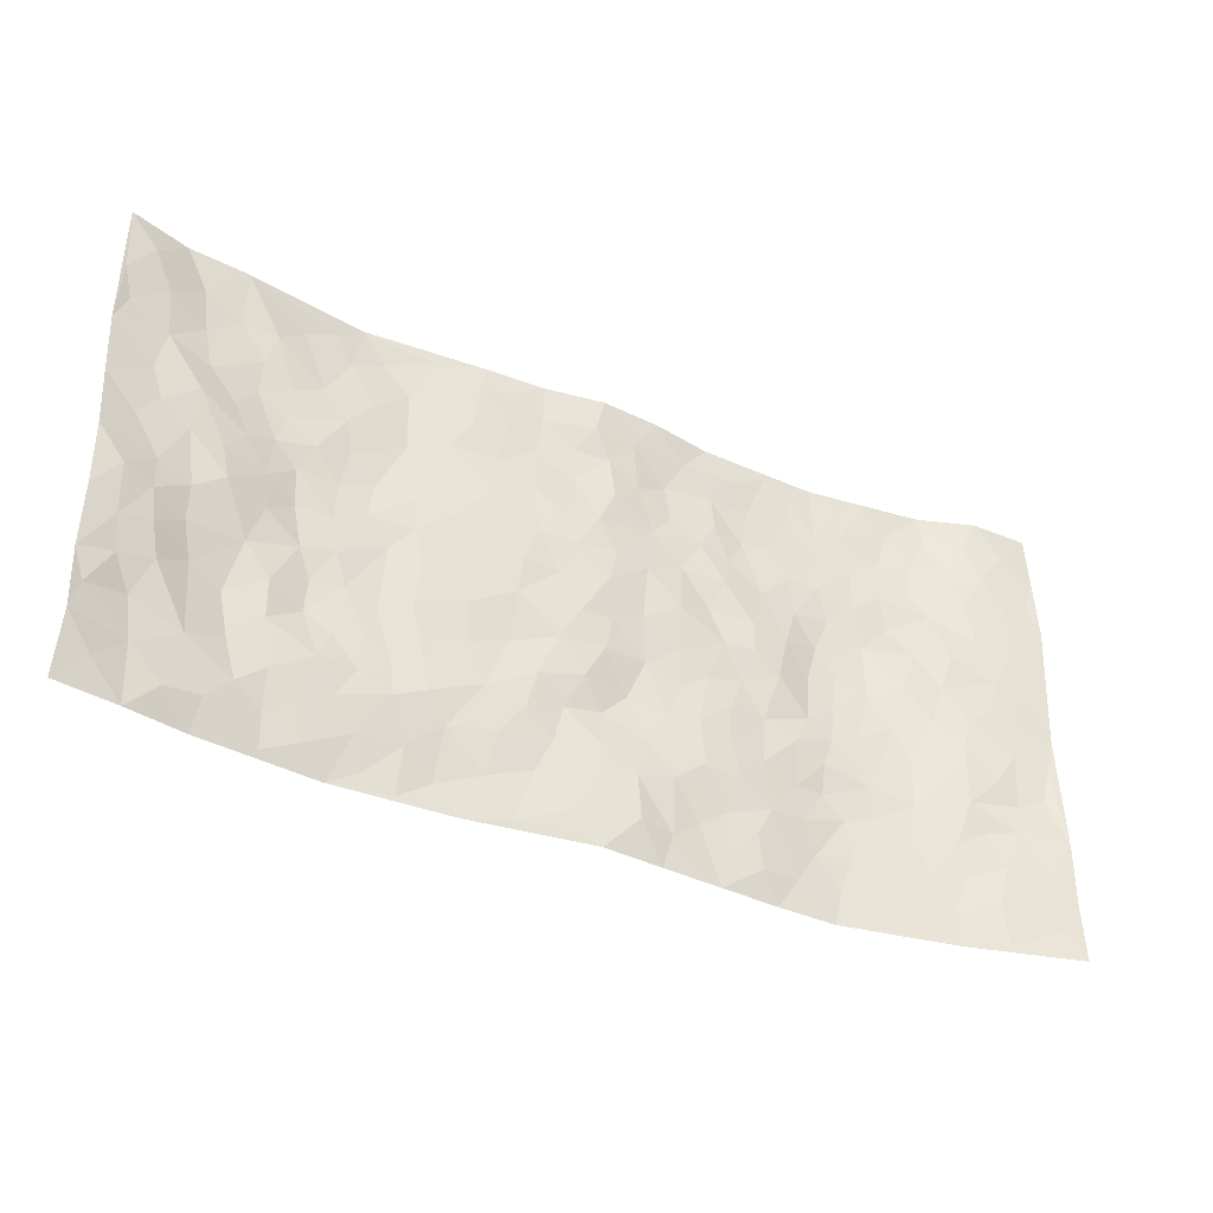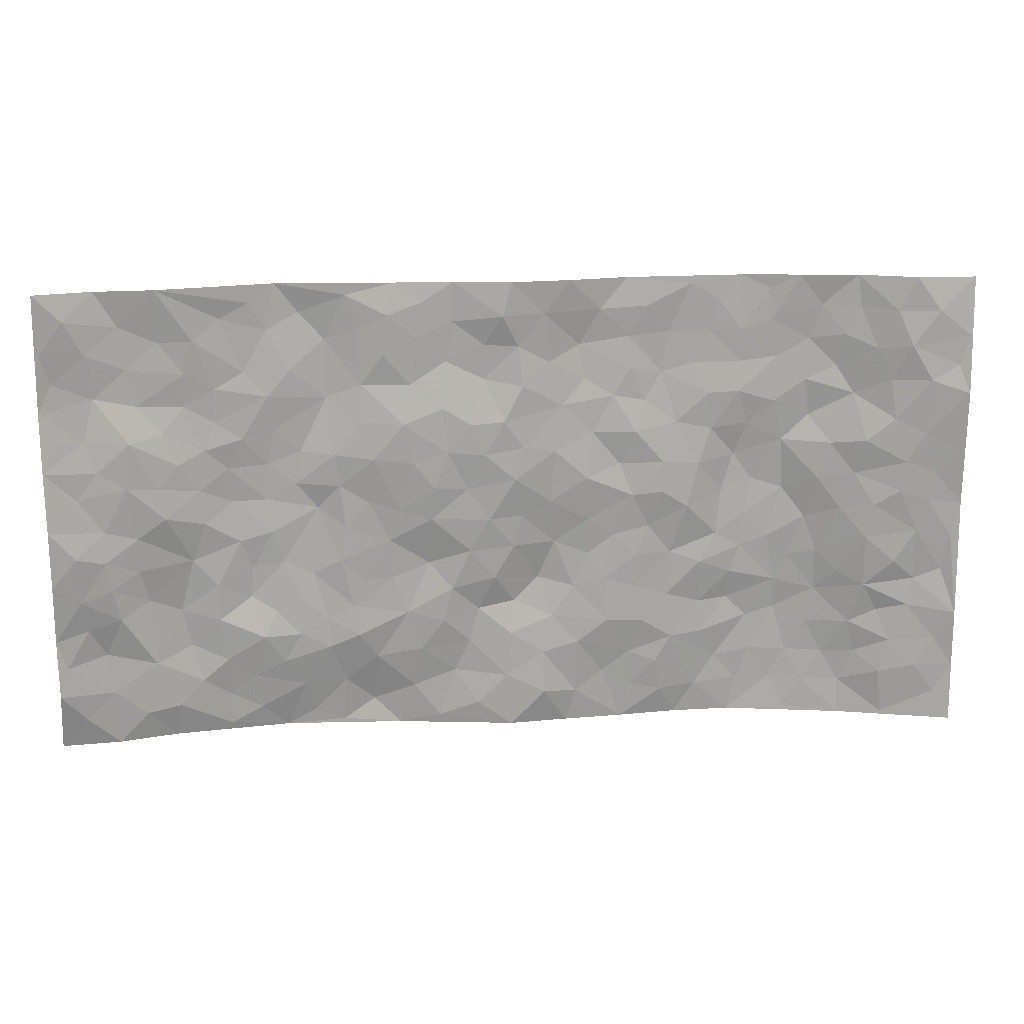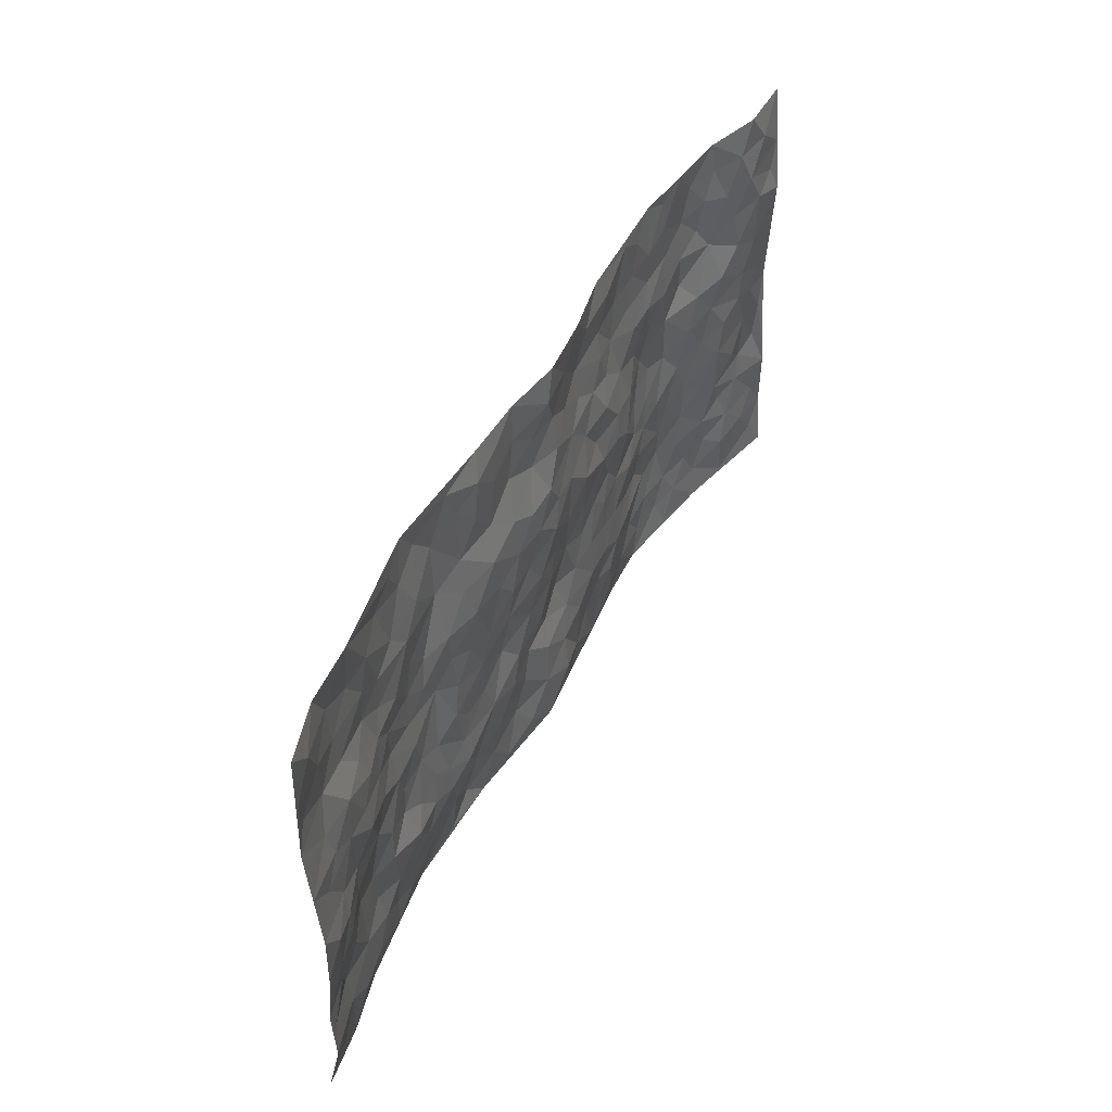
<metadata>
{"format":"obj","ext":"obj","renderer":"f3d","projection":"perspective","resolution":1024,"background":"white","views":[{"elev":-36.6,"azim":-28.6,"up":"+Y"},{"elev":17.9,"azim":-5.5,"up":"+Y"},{"elev":47.4,"azim":-63.3,"up":"+Y"}]}
</metadata>
<code>
v -0.9787 0.004833 0.03784
v -0.9746 0.9978 0.05388
v 0.9739 0.003567 0.07059
v 0.9751 0.9974 0.03978
v -0.7955 0.3927 0.02114
v -0.9739 0.4991 0.06838
v -0.8534 0.3574 0.04149
v -0.001147 0.002984 0.004069
v -0.9753 0.2511 0.05585
v -0.9173 0.3375 0.05441
v -0.7363 0.004118 -0.006313
v -0.9733 0.127 0.06096
v -0.7125 0.294 -0.006868
v -0.8564 0.002668 0.02113
v -0.8378 0.2884 0.0329
v -0.4924 0.005123 -0.0373
v -0.9542 0.1891 0.05155
v -0.2936 0.1675 -0.01448
v -0.7777 0.3226 0.009251
v -0.8612 0.1213 0.02688
v -0.9209 0.06501 0.04116
v -0.7949 0.0653 0.01656
v -0.6736 0.1287 -0.005009
v -0.724 0.07627 0.004303
v -0.8735 0.2084 0.02497
v -0.907 0.2705 0.04286
v -0.7693 0.1783 0.01069
v -0.6942 0.2109 -0.009666
v -0.8617 0.4875 0.03875
v -0.9734 0.3747 0.06581
v -0.7344 0.9952 0.009367
v -0.5369 0.2237 -0.004456
v 0.2607 0.1584 -0.01302
v -0.978 0.7483 0.04876
v -0.3674 0.3929 -0.0118
v -0.7839 0.7508 0.007464
v -0.8005 0.8293 0.008734
v -0.5817 0.4422 -0.01383
v -0.6013 0.6049 -0.01503
v -0.4916 0.9968 -0.03067
v -0.9549 0.6858 0.04888
v -0.6614 0.5618 -1.946e-05
v -0.3905 0.7527 -0.02966
v -0.5098 0.2805 -0.01447
v -0.4598 0.2259 -0.01138
v -0.4959 0.1636 -0.01227
v -0.4488 0.6357 -0.02686
v -0.3672 0.5595 -0.0148
v 0.1666 0.4743 -0.003545
v -0.3337 0.221 -0.006158
v -0.211 0.6104 0.004651
v -0.3762 0.6289 -0.01389
v -0.3027 0.05988 -0.03638
v -0.6282 0.7089 -0.01233
v -0.3952 0.1947 -0.01164
v -0.87 0.6169 0.03786
v -0.03678 0.3477 0.00224
v 0.0579 0.3403 -0.01601
v 0.2994 0.4519 -0.01306
v -0.09482 0.5511 0.005441
v -0.1655 0.5555 0.008212
v 0.09282 0.6302 0.004552
v -0.6327 0.3467 -0.003956
v -0.7469 0.5732 0.02114
v -0.9505 0.8089 0.04113
v -0.5608 0.1312 -0.01473
v -0.369 0.01467 -0.033
v -0.7938 0.466 0.02383
v -0.6181 0.1741 -0.007788
v -0.6156 0.02084 -0.01879
v -0.2458 0.003518 -0.02824
v -0.617 0.09067 -0.01723
v -0.548 0.0557 -0.02242
v -0.433 0.04023 -0.03328
v -0.4521 0.106 -0.02193
v -0.8905 0.6845 0.03456
v -0.9684 0.873 0.0493
v -0.7343 0.5084 0.02334
v -0.001047 0.9974 0.009089
v -0.8009 0.6751 0.02933
v -0.5629 0.315 -0.01978
v -0.5125 0.4609 -0.01711
v 0.007163 0.5709 0.01453
v -0.04892 0.4823 0.008907
v 0.004425 0.4194 0.003192
v -0.1239 0.1293 -0.01477
v -0.5697 0.6689 -0.01332
v -0.9127 0.5612 0.04628
v -0.7323 0.6899 0.007865
v -0.4487 0.2973 -0.01492
v -0.6321 0.2684 -0.003896
v -0.5019 0.6874 -0.02221
v -0.1732 0.4845 0.002492
v -0.2622 0.436 -0.008449
v -0.6478 0.648 -0.005622
v -0.01108 0.118 0.002628
v -0.4148 0.51 -0.02655
v -0.3428 0.2881 -0.01115
v -0.2407 0.5036 -0.003636
v -0.1791 0.3819 -0.01356
v -0.9765 0.6237 0.05882
v -0.7042 0.6221 0.01037
v -0.8113 0.579 0.03062
v -0.363 0.1118 -0.02502
v -0.5222 0.5325 -0.02237
v -0.6829 0.4067 -0.001063
v -0.1294 0.3242 -0.001189
v -0.1486 0.2495 -0.002023
v -0.5186 0.6109 -0.02293
v 0.1087 0.7289 -0.003547
v -0.003201 0.2161 0.0002017
v -0.07237 0.2738 -0.009209
v 0.005279 0.2887 -0.01219
v -0.429 0.3636 -0.02045
v -0.1962 0.1843 -0.008143
v -0.6533 0.4877 0.0006484
v -0.5571 0.3812 -0.01992
v -0.4921 0.3915 -0.01979
v -0.3079 0.5241 -0.009955
v -0.2581 0.3503 -0.01051
v -0.3557 0.4669 -0.01229
v -0.2255 0.2711 -0.007149
v -0.09013 0.4108 0.004186
v -0.5962 0.5308 -0.01927
v -0.09139 0.199 -0.008986
v -0.214 0.09473 -0.01884
v -0.3985 0.2583 -0.01404
v -0.9212 0.4371 0.06217
v -0.8626 0.4203 0.04533
v 0.09278 0.4234 -0.008657
v 0.2096 0.2386 -0.001003
v 0.08337 0.5171 0.00198
v 0.02016 0.4879 0.003941
v 0.1672 0.3937 -0.008566
v 0.7877 0.4967 0.03172
v 0.2214 0.4345 -0.007769
v 0.2678 0.3142 -0.00784
v 0.1619 0.5675 0.004157
v 0.1226 0.9978 -0.001365
v -0.2941 0.6194 -0.0008696
v 0.4253 0.8788 -0.02897
v 0.4911 0.997 -0.03135
v -0.2147 0.7798 -0.008659
v -0.05834 0.8633 -0.003694
v -0.3215 0.3485 -0.01144
v -0.4595 0.5653 -0.02444
v -0.07531 0.05408 -0.001637
v -0.1591 0.0236 -0.01483
v 0.1215 0.003073 -0.007813
v 0.01322 0.8596 0.002453
v -0.016 0.6998 0.01347
v 0.4239 0.1974 -0.02317
v 0.3429 0.2902 -0.0157
v 0.5946 0.5263 -0.02778
v 0.5271 0.5468 -0.03356
v 0.4572 0.1362 -0.0322
v 0.5253 0.2284 -0.03473
v 0.4163 0.362 -0.01722
v 0.0233 0.6405 0.01087
v -0.05896 0.6272 0.01281
v -0.1466 0.7296 0.004663
v -0.08625 0.6931 0.0106
v -0.05929 0.7901 -0.004739
v -0.1364 0.6327 0.008263
v 0.02161 0.7748 0.008379
v 0.2449 0.9975 -0.0235
v -0.01995 0.9255 0.01064
v -0.2706 0.845 -0.008133
v -0.2003 0.8789 -0.007097
v -0.3165 0.78 -0.01708
v -0.246 0.997 -0.01475
v -0.229 0.696 0.004041
v -0.3187 0.6997 -0.01007
v -0.1401 0.8284 -0.01062
v -0.1228 0.9972 -0.01026
v 0.2183 0.7455 -0.01188
v 0.1742 0.6669 -0.006566
v 0.329 0.5951 -0.007039
v 0.2629 0.5234 -0.006206
v 0.2674 0.6657 -0.004942
v 0.4258 0.7436 -0.02108
v 0.3569 0.6824 -0.01887
v 0.2865 0.7323 -0.01703
v 0.06768 0.9284 -0.0002313
v 0.07853 0.8228 -0.005561
v 0.1443 0.8575 -0.01813
v 0.2502 0.8724 -0.0204
v 0.3219 0.7922 -0.02601
v 0.2331 0.5954 -0.01139
v -0.8802 0.8658 0.03155
v -0.6834 0.8144 -0.004888
v -0.8693 0.7732 0.02518
v -0.8567 0.9962 0.01896
v -0.9181 0.9384 0.04385
v -0.8114 0.9189 0.008916
v -0.7344 0.8831 -0.001504
v -0.6074 0.9272 -0.01715
v -0.6629 0.8835 -0.003845
v -0.6891 0.7438 -0.007486
v -0.5619 0.8125 -0.01963
v -0.6232 0.7792 -0.01157
v -0.513 0.8992 -0.02687
v -0.3921 0.8766 -0.03319
v -0.5471 0.9583 -0.02173
v -0.4657 0.8149 -0.0222
v -0.4443 0.9348 -0.03489
v -0.3471 0.9713 -0.02174
v -0.5126 0.7594 -0.01751
v -0.3218 0.8999 -0.01825
v -0.2605 0.9294 -0.006767
v 0.156 0.7843 -0.0138
v 0.2551 0.8036 -0.01531
v 0.1879 0.9327 -0.01454
v 0.3939 0.8111 -0.02736
v 0.3374 0.8797 -0.02764
v 0.3822 0.9813 -0.02716
v 0.289 0.9367 -0.02002
v 0.4427 0.9468 -0.02823
v 0.3836 0.4935 -0.009565
v 0.3282 0.529 -0.004603
v 0.4854 0.6041 -0.03449
v 0.4338 0.6641 -0.02395
v 0.4085 0.5878 -0.01658
v 0.3549 0.1908 -0.01364
v 0.4836 0.3351 -0.02605
v 0.4609 0.5224 -0.0303
v 0.3485 0.3884 -0.01738
v -0.1246 0.9134 -0.009496
v -0.1845 0.9566 -0.007984
v 0.3216 0.1338 -0.01205
v 0.6128 0.01559 -0.0137
v 0.2022 0.3342 -0.004028
v 0.273 0.3856 -0.007929
v 0.5869 0.2485 -0.03086
v 0.7356 0.9975 -0.001316
v 0.9738 0.2528 0.0631
v 0.4941 0.8109 -0.0279
v 0.7167 0.4871 0.01078
v 0.4905 0.7461 -0.02107
v 0.9758 0.5006 0.04556
v 0.6715 0.2945 -0.0115
v 0.5115 0.4683 -0.02865
v 0.7752 0.311 0.02482
v 0.5638 0.416 -0.02459
v 0.491 0.002742 -0.03403
v 0.09017 0.253 -0.003959
v 0.507 0.07791 -0.03357
v 0.1351 0.3197 -0.007308
v 0.4181 0.2675 -0.02635
v 0.8713 0.2661 0.03719
v 0.6435 0.4619 -0.01382
v 0.5801 0.08302 -0.02554
v 0.4511 0.4262 -0.02467
v 0.6102 0.3722 -0.02112
v 0.2882 0.2333 -0.00672
v 0.4801 0.2726 -0.03471
v 0.2647 0.07942 -0.01611
v 0.3677 0.003479 -0.02955
v 0.245 0.002851 -0.01797
v 0.2008 0.1156 -0.01314
v 0.06798 0.1705 0.003118
v 0.1453 0.1905 -0.0003826
v 0.6149 0.1485 -0.02154
v 0.7731 0.4226 0.02968
v 0.7475 0.2218 0.01177
v 0.6521 0.08196 -0.00964
v 0.6709 0.385 -0.007213
v 0.7172 0.3394 0.008083
v 0.8838 0.327 0.03446
v 0.7434 0.5672 0.01697
v 0.6938 0.1466 -0.006121
v 0.7641 0.151 0.01048
v 0.837 0.3675 0.03815
v 0.9403 0.3506 0.04289
v 0.8826 0.4389 0.04092
v 0.585 0.3136 -0.02644
v 0.8176 0.1074 0.03337
v 0.3334 0.06406 -0.01728
v 0.4123 0.07002 -0.02774
v 0.07123 0.07841 0.009787
v 0.1422 0.07295 -0.004965
v 0.9747 0.7493 0.05978
v 0.7332 0.08036 0.002195
v 0.6571 0.2166 -0.0131
v 0.9578 0.4256 0.0463
v 0.9034 0.5092 0.04439
v 0.8074 0.2514 0.02151
v 0.5353 0.1492 -0.03149
v 0.7344 0.002814 0.008452
v 0.5051 0.3945 -0.02721
v 0.9365 0.06572 0.05633
v 0.9754 0.1284 0.06081
v 0.8377 0.1817 0.03376
v 0.8951 0.1262 0.0492
v 0.8278 0.01069 0.03214
v 0.9339 0.1902 0.053
v 0.6651 0.5553 8.935e-05
v 0.6915 0.6324 0.004418
v 0.5881 0.6356 -0.02457
v 0.8231 0.6908 0.03676
v 0.6354 0.7705 -0.01677
v 0.9537 0.6249 0.05107
v 0.7641 0.6413 0.02849
v 0.8515 0.5949 0.04226
v 0.7361 0.7427 0.003424
v 0.8424 0.5303 0.04117
v 0.9129 0.5741 0.04566
v 0.8886 0.6591 0.04774
v 0.6445 0.6913 -0.02037
v 0.5689 0.723 -0.02
v 0.5122 0.6742 -0.0267
v 0.8491 0.8517 0.04572
v 0.7142 0.8702 -0.001666
v 0.8103 0.776 0.03053
v 0.8938 0.7773 0.05123
v 0.7793 0.8434 0.02189
v 0.972 0.8733 0.04951
v 0.6984 0.8014 -0.01024
v 0.9509 0.8104 0.04969
v 0.7435 0.9306 0.002892
v 0.8521 0.9981 0.03889
v 0.6135 0.9972 -0.01684
v 0.8175 0.9254 0.03355
v 0.9033 0.9275 0.048
v 0.6647 0.9336 -0.01646
v 0.5595 0.9003 -0.02385
v 0.494 0.8801 -0.02664
v 0.5526 0.9685 -0.02527
v 0.5733 0.8208 -0.02457
v 0.6403 0.8597 -0.02154
f 29 6 128
f 12 21 20
f 26 10 9
f 55 45 46
f 27 19 15
f 26 9 17
f 101 6 88
f 12 1 21
f 7 15 19
f 125 86 96
f 84 123 85
f 129 29 128
f 25 27 15
f 12 20 17
f 73 75 66
f 22 14 11
f 26 17 25
f 9 12 17
f 25 15 26
f 5 129 7
f 52 146 48
f 55 18 50
f 7 19 5
f 20 27 25
f 124 82 105
f 41 76 34
f 20 14 22
f 14 20 21
f 14 21 1
f 24 22 11
f 24 27 22
f 72 66 69
f 69 32 91
f 70 24 11
f 24 23 27
f 17 20 25
f 27 20 22
f 10 15 7
f 10 26 15
f 23 28 27
f 27 13 19
f 28 23 69
f 13 27 28
f 119 121 94
f 10 7 129
f 6 30 128
f 9 10 30
f 36 192 80
f 80 102 89
f 118 81 44
f 64 103 78
f 115 126 86
f 45 32 46
f 91 63 13
f 129 68 29
f 95 87 54
f 95 54 199
f 202 40 204
f 82 97 105
f 29 88 6
f 18 55 104
f 148 126 71
f 38 82 124
f 50 18 122
f 117 82 38
f 5 19 106
f 82 117 118
f 80 64 102
f 127 45 55
f 194 77 190
f 98 35 114
f 39 124 105
f 127 50 98
f 106 19 13
f 66 75 46
f 39 95 42
f 63 117 38
f 95 89 102
f 101 56 76
f 51 140 99
f 18 53 126
f 62 83 132
f 45 127 90
f 112 113 57
f 103 29 68
f 130 85 58
f 109 39 105
f 35 94 121
f 113 246 58
f 151 165 163
f 120 100 94
f 114 127 98
f 192 190 65
f 95 39 87
f 36 191 37
f 67 104 74
f 56 101 88
f 13 63 106
f 192 34 76
f 268 241 243
f 108 115 125
f 93 84 60
f 133 84 85
f 156 288 157
f 101 76 41
f 80 103 64
f 105 97 146
f 99 61 51
f 92 109 47
f 125 96 111
f 158 227 153
f 75 104 55
f 69 66 32
f 81 91 32
f 106 78 68
f 42 64 78
f 77 34 65
f 24 70 72
f 75 73 16
f 16 71 67
f 2 34 77
f 13 28 91
f 103 56 88
f 56 80 76
f 72 69 23
f 11 16 70
f 16 73 70
f 16 67 74
f 115 18 126
f 24 72 23
f 73 72 70
f 16 74 75
f 72 73 66
f 32 45 44
f 84 83 60
f 66 46 32
f 78 106 116
f 117 63 81
f 67 53 104
f 103 68 78
f 69 91 28
f 36 80 89
f 106 38 116
f 106 68 5
f 81 118 117
f 62 132 138
f 32 44 81
f 53 67 71
f 57 58 85
f 123 100 107
f 93 60 61
f 33 230 224
f 8 96 147
f 132 133 130
f 140 48 119
f 93 100 123
f 122 98 50
f 164 60 160
f 53 71 126
f 125 112 108
f 193 194 195
f 75 55 46
f 63 91 81
f 56 103 80
f 196 198 31
f 18 104 53
f 121 48 97
f 38 106 63
f 118 97 82
f 97 35 121
f 51 172 140
f 130 134 49
f 87 39 109
f 288 252 263
f 97 114 35
f 47 43 92
f 57 113 58
f 248 130 58
f 34 101 41
f 114 90 127
f 116 124 42
f 145 94 35
f 118 114 97
f 167 79 175
f 98 145 35
f 85 123 57
f 43 47 52
f 199 36 89
f 42 78 116
f 159 83 62
f 88 29 103
f 74 104 75
f 118 44 90
f 173 140 172
f 42 95 102
f 190 192 37
f 65 190 77
f 89 95 199
f 125 111 112
f 92 87 109
f 18 115 122
f 177 180 176
f 112 57 107
f 109 105 146
f 93 94 100
f 285 286 275
f 96 86 147
f 137 232 131
f 57 123 107
f 87 92 208
f 49 134 136
f 132 130 49
f 161 164 162
f 50 127 55
f 122 108 107
f 122 107 100
f 48 140 52
f 118 90 114
f 99 119 94
f 123 84 93
f 36 37 192
f 48 121 119
f 120 122 100
f 39 42 124
f 38 124 116
f 248 58 246
f 44 45 90
f 98 122 120
f 146 52 47
f 94 93 99
f 168 209 170
f 212 183 188
f 202 197 200
f 42 102 64
f 107 108 112
f 99 93 61
f 8 280 96
f 112 111 113
f 125 115 86
f 115 108 122
f 128 30 10
f 5 68 129
f 10 129 128
f 132 49 138
f 83 84 133
f 130 133 85
f 83 133 132
f 248 134 130
f 156 152 224
f 151 110 165
f 212 186 211
f 153 224 249
f 254 251 244
f 246 261 262
f 225 158 249
f 49 136 179
f 185 184 150
f 214 188 181
f 181 188 182
f 161 163 174
f 143 170 172
f 110 211 185
f 184 79 167
f 174 228 169
f 62 110 159
f 163 150 144
f 210 169 229
f 170 143 168
f 176 211 110
f 98 120 145
f 94 145 120
f 48 146 97
f 109 146 47
f 148 86 126
f 147 86 148
f 71 8 148
f 8 147 148
f 244 276 254
f 232 136 134
f 174 143 161
f 60 83 160
f 163 162 151
f 159 160 83
f 261 281 262
f 259 281 149
f 219 220 59
f 246 113 111
f 33 255 131
f 157 256 152
f 137 255 153
f 230 278 279
f 262 260 33
f 154 155 242
f 131 255 137
f 248 131 232
f 281 280 149
f 259 258 278
f 220 179 59
f 159 151 160
f 162 160 151
f 164 61 60
f 228 174 144
f 144 174 163
f 159 110 151
f 161 172 164
f 186 184 185
f 161 162 163
f 61 164 51
f 160 162 164
f 187 217 213
f 150 163 165
f 205 202 200
f 79 184 139
f 170 43 173
f 174 169 143
f 161 143 172
f 167 144 150
f 176 180 183
f 172 170 173
f 223 226 221
f 185 150 165
f 99 140 119
f 207 206 203
f 172 51 164
f 43 52 173
f 173 52 140
f 167 175 228
f 228 229 169
f 210 168 169
f 177 110 62
f 189 138 179
f 62 138 177
f 136 232 233
f 181 182 222
f 150 184 167
f 178 180 189
f 49 179 138
f 177 138 189
f 180 178 182
f 178 179 220
f 307 308 304
f 222 223 221
f 215 187 188
f 176 183 212
f 187 213 186
f 214 215 188
f 185 211 186
f 237 181 239
f 182 188 183
f 110 185 165
f 216 215 141
f 211 176 212
f 182 183 180
f 176 110 177
f 213 184 186
f 178 189 179
f 177 189 180
f 195 190 37
f 197 198 200
f 195 194 190
f 34 192 65
f 80 192 76
f 37 196 195
f 194 2 77
f 193 2 194
f 196 37 191
f 31 193 195
f 198 196 191
f 31 195 196
f 199 201 191
f 197 204 31
f 198 191 201
f 31 198 197
f 201 199 54
f 36 199 191
f 54 208 201
f 208 43 205
f 208 54 87
f 198 201 200
f 206 205 203
f 43 170 203
f 210 207 209
f 40 202 206
f 31 204 40
f 197 202 204
f 208 205 200
f 43 203 205
f 205 206 202
f 203 209 207
f 171 40 207
f 40 206 207
f 208 200 201
f 43 208 92
f 170 209 203
f 168 143 169
f 207 210 171
f 168 210 209
f 188 187 212
f 212 187 186
f 166 139 213
f 184 213 139
f 237 214 181
f 215 214 141
f 216 141 218
f 213 217 166
f 142 166 216
f 217 216 166
f 187 215 217
f 216 217 215
f 237 141 214
f 142 216 218
f 223 222 182
f 179 136 59
f 223 220 219
f 267 238 251
f 237 327 141
f 223 182 178
f 158 290 253
f 220 223 178
f 59 233 227
f 233 59 136
f 248 246 131
f 153 249 158
f 251 254 267
f 223 219 226
f 111 261 246
f 297 251 238
f 276 256 157
f 167 228 144
f 229 228 175
f 175 171 229
f 229 171 210
f 260 257 33
f 265 271 272
f 266 289 283
f 269 243 250
f 249 224 152
f 266 283 271
f 227 233 137
f 253 227 158
f 325 313 320
f 135 264 275
f 310 329 239
f 270 298 297
f 249 256 225
f 275 273 269
f 311 222 221
f 155 154 299
f 234 276 157
f 310 311 299
f 222 239 181
f 221 226 155
f 266 263 252
f 242 290 244
f 264 273 275
f 273 264 243
f 242 244 154
f 276 290 225
f 288 234 157
f 240 282 302
f 275 286 306
f 225 290 158
f 234 263 284
f 241 254 276
f 233 232 137
f 137 153 227
f 264 135 238
f 244 251 154
f 260 259 257
f 227 253 219
f 33 224 255
f 154 297 299
f 240 302 307
f 297 154 251
f 264 268 243
f 253 226 219
f 271 284 263
f 277 294 293
f 290 242 253
f 241 234 284
f 59 227 219
f 242 155 226
f 252 245 231
f 157 152 156
f 257 230 33
f 152 256 249
f 278 230 257
f 262 33 131
f 224 153 255
f 259 278 257
f 134 248 232
f 230 279 224
f 96 261 111
f 261 96 280
f 280 281 261
f 246 262 131
f 252 247 245
f 268 267 241
f 283 277 272
f 288 247 252
f 275 274 285
f 295 291 294
f 267 268 264
f 263 234 288
f 309 310 299
f 290 276 244
f 283 272 271
f 267 254 241
f 265 243 241
f 236 240 285
f 297 238 270
f 303 305 298
f 241 276 234
f 221 155 299
f 272 277 293
f 250 243 287
f 286 285 240
f 284 271 265
f 271 263 266
f 295 3 291
f 225 256 276
f 241 284 265
f 289 266 231
f 3 292 291
f 321 235 323
f 293 294 296
f 279 278 258
f 245 279 258
f 279 156 224
f 260 281 259
f 280 8 149
f 262 281 260
f 231 266 252
f 267 264 238
f 306 304 270
f 283 289 295
f 243 269 273
f 236 269 250
f 294 292 296
f 274 236 285
f 269 274 275
f 250 287 293
f 245 289 231
f 236 274 269
f 156 279 247
f 242 226 253
f 247 279 245
f 243 265 287
f 288 156 247
f 265 272 293
f 296 292 236
f 293 287 265
f 295 294 277
f 277 283 295
f 236 250 296
f 289 3 295
f 292 294 291
f 293 296 250
f 300 304 308
f 325 320 235
f 329 330 326
f 270 304 303
f 270 303 298
f 309 305 301
f 135 306 270
f 299 297 298
f 298 309 299
f 238 135 270
f 300 314 305
f 303 300 305
f 304 306 307
f 300 303 304
f 282 319 315
f 322 325 235
f 275 306 135
f 307 306 286
f 240 307 286
f 308 307 302
f 302 282 308
f 308 282 315
f 305 309 298
f 310 309 301
f 310 301 329
f 310 239 311
f 222 311 239
f 299 311 221
f 319 312 315
f 312 323 316
f 301 305 318
f 305 314 316
f 300 308 315
f 316 314 312
f 312 314 315
f 315 314 300
f 323 312 324
f 316 313 318
f 282 4 317
f 330 313 325
f 4 321 324
f 235 320 323
f 282 317 319
f 312 319 317
f 326 325 322
f 316 320 313
f 316 318 305
f 142 218 327
f 327 218 141
f 316 323 320
f 324 312 317
f 4 324 317
f 321 323 324
f 318 313 330
f 328 326 322
f 326 327 329
f 329 327 237
f 326 328 327
f 322 142 328
f 327 328 142
f 329 237 239
f 301 318 330
f 326 330 325
f 330 329 301

</code>
